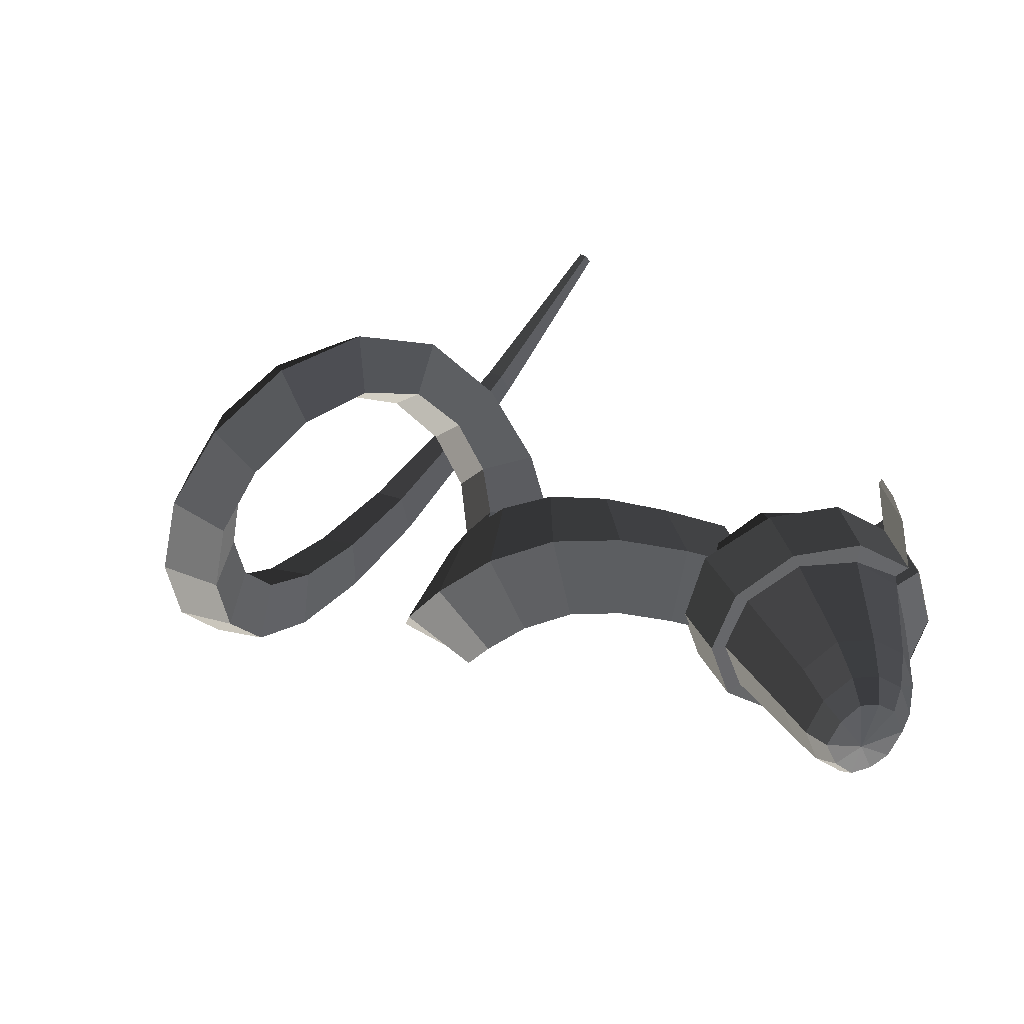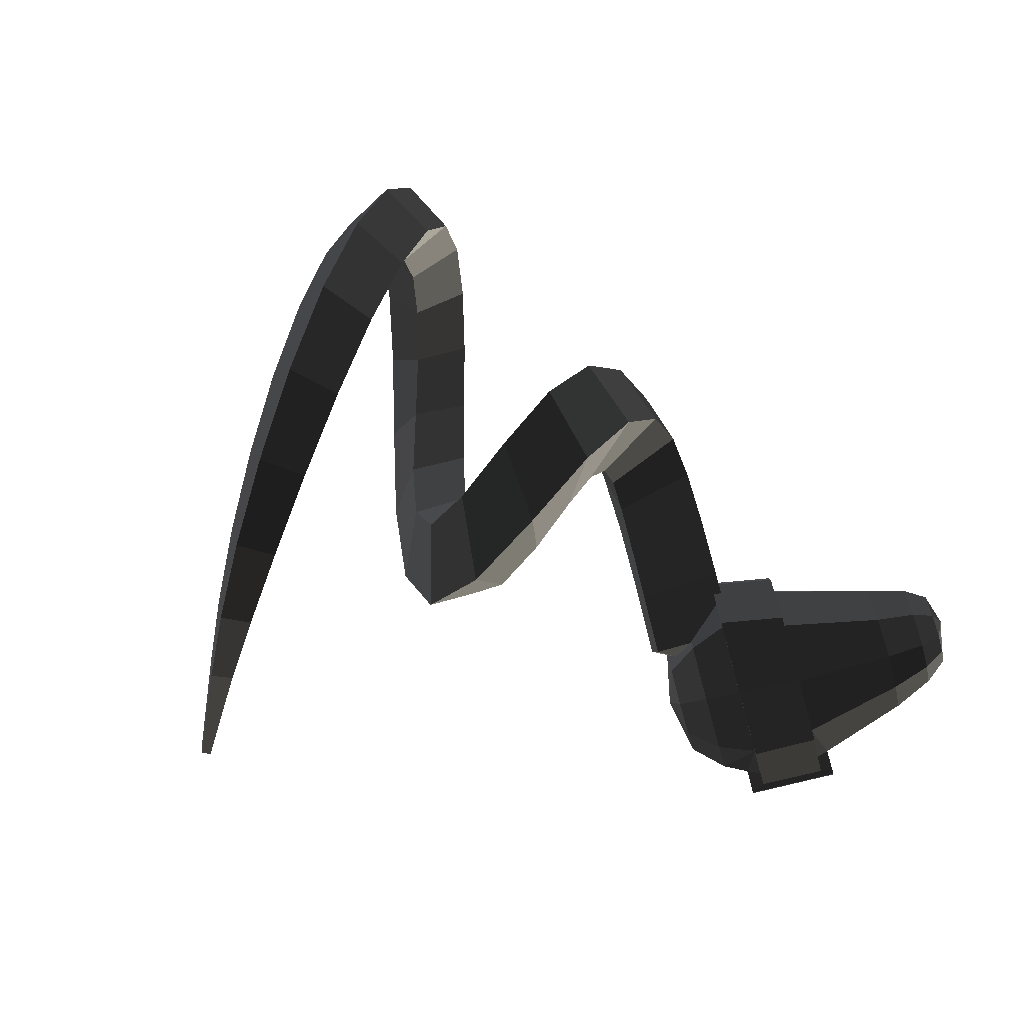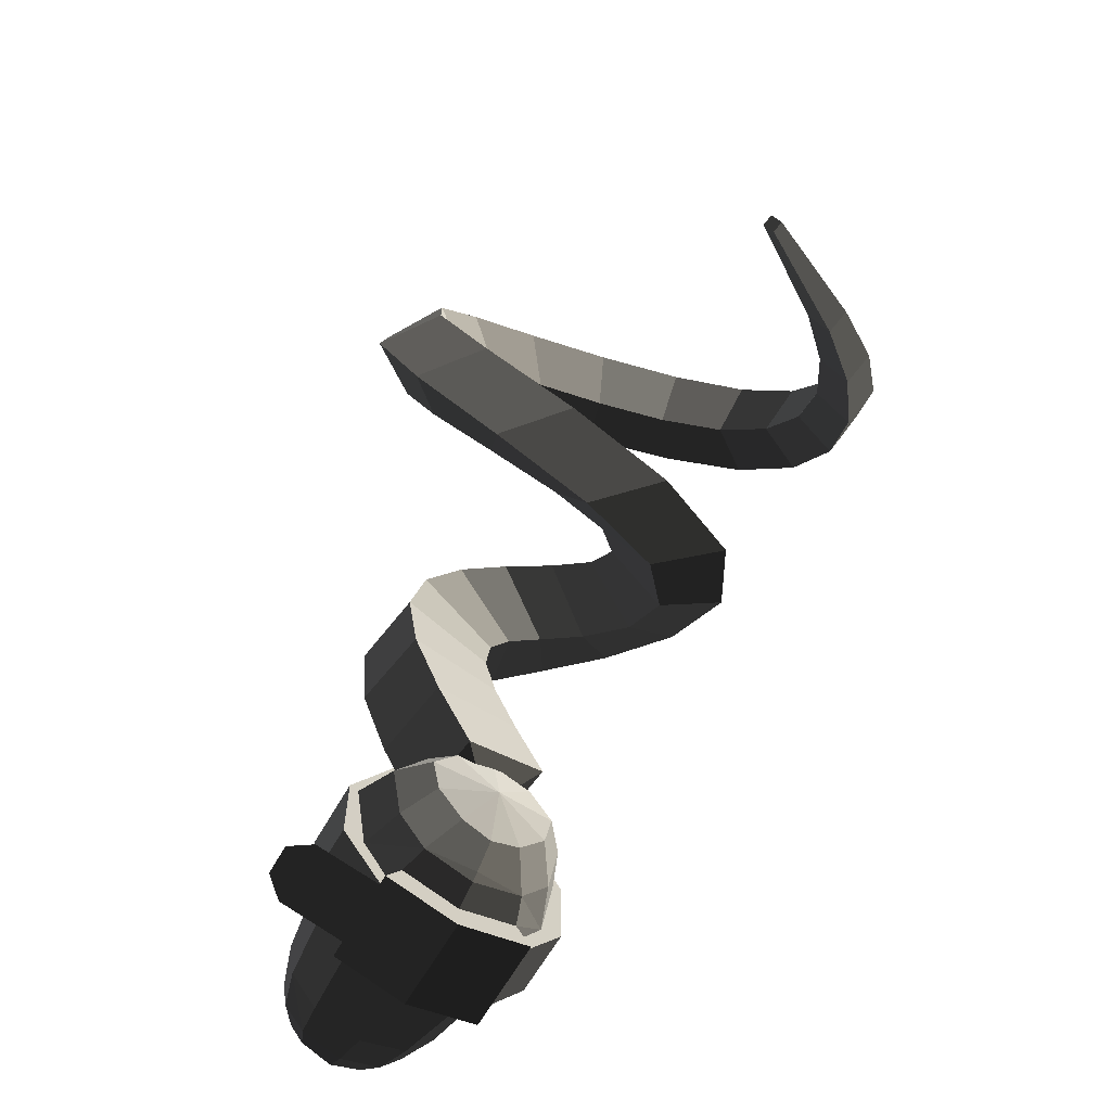
<metadata>
{"format":"obj","ext":"obj","renderer":"f3d","projection":"perspective","resolution":1024,"background":"white","views":[{"elev":38.2,"azim":-103.8,"up":"+Z"},{"elev":-73.1,"azim":-164.7,"up":"+Z"},{"elev":-64.7,"azim":59.7,"up":"+Y"}]}
</metadata>
<code>
v 0.3132 -0.1067 -0.0591
v 0.3132 -0.0408 -0.1107
v 0.339 0 0
v 0.339 0 0
v 0.3132 0.0408 -0.1255
v 0.3132 0.0408 -0.1255
v 0.3132 0.1067 -0.0775
v 0.3132 0.1067 -0.0775
v 0.3132 0.1319 0
v 0.3132 0.1319 0
v 0.3132 0.1067 0.0775
v 0.3132 0.1067 0.0775
v 0.3132 0.0408 0.1255
v 0.3132 0.0408 0.1255
v 0.3132 -0.0408 0.1107
v 0.3132 -0.0408 0.1107
v 0.3132 -0.1067 0.0591
v 0.3132 -0.1067 0.0591
v 0.3132 -0.1319 0
v 0.3132 -0.1319 0
v 0.3132 -0.1067 -0.0591
v 0.3132 -0.1067 -0.0591
v 0.2508 -0.1513 -0.0998
v 0.2664 -0.1703 0
v 0.2508 -0.183 0
v 0.2508 -0.183 0
v 0.2508 -0.1513 0.0998
v 0.2508 -0.1513 0.0998
v 0.3132 -0.1067 0.0591
v 0.3132 -0.1319 0
v 0.2508 -0.0759 0.155
v 0.3132 -0.0408 0.1107
v 0.1731 -0.0937 0.1847
v 0.1731 -0.0937 0.1847
v 0.2016 -0.1698 0.1169
v 0.2016 -0.1698 0.1169
v 0.1731 -0.1785 0.1247
v 0.1731 -0.1785 0.1247
v 0.173 -0.2009 0.1406
v 0.173 -0.0833 0.2275
v 0.2016 -0.1698 0.1169
v 0.2014 -0.2123 0.1481
v 0.0087 -0.2151 0.1482
v 0.0351 -0.2037 0.1407
v 0.0351 -0.084 0.2276
v 0.173 -0.0833 0.2275
v 0.0351 0.0688 0.2276
v 0.173 0.0739 0.2275
v 0.1731 0.068 0.2094
v 0.1731 -0.0937 0.1847
v 0.2508 0.0571 0.1757
v 0.2508 -0.0759 0.155
v 0.3132 0.0408 0.1255
v 0.3132 -0.0408 0.1107
v 0.2508 0.161 0.1086
v 0.3132 0.1067 0.0775
v 0.2508 0.1963 0
v 0.3132 0.1319 0
v 0.2508 0.161 -0.1086
v 0.3132 0.1067 -0.0775
v 0.2508 0.0571 -0.1757
v 0.3132 0.0408 -0.1255
v 0.2508 -0.0759 -0.155
v 0.3132 -0.0408 -0.1107
v 0.2508 -0.1513 -0.0998
v 0.3132 -0.1067 -0.0591
v 0.1731 -0.0937 -0.1847
v 0.1731 -0.0937 -0.1847
v 0.2016 -0.1698 -0.1169
v 0.2016 -0.1698 -0.1169
v 0.1731 -0.1785 -0.1247
v 0.1731 -0.1785 -0.1247
v 0.173 -0.2009 -0.1406
v 0.2014 -0.2123 -0.1481
v 0.1731 -0.0937 -0.1847
v 0.173 -0.0833 -0.2275
v 0.0351 -0.084 -0.2276
v 0.0351 -0.2037 -0.1407
v 0.0087 -0.2151 -0.1482
v 0.2014 -0.2123 -0.1481
v 0.035 -0.1755 -0.123
v 0.0086 -0.1683 -0.1195
v 0.035 -0.0797 -0.1818
v 0.035 -0.0797 -0.1818
v 0.0351 -0.2037 -0.1407
v 0.0351 -0.084 -0.2276
v 0.0351 0.0688 -0.2276
v 0.035 0.053 -0.1959
v 0.173 -0.0833 -0.2275
v 0.173 0.0739 -0.2275
v 0.1731 -0.0937 -0.1847
v 0.1731 0.068 -0.2094
v 0.2508 -0.0759 -0.155
v 0.2508 0.0571 -0.1757
v 0.2508 0.161 -0.1086
v 0.1731 0.2009 -0.1294
v 0.173 0.216 -0.1406
v 0.173 0.0739 -0.2275
v 0.0351 0.1918 -0.1407
v 0.0351 0.0688 -0.2276
v 0.035 0.1642 -0.1211
v 0.035 0.053 -0.1959
v -0.1788 0.1127 -0.1008
v -0.1788 0.043 -0.1631
v -0.1788 -0.0388 -0.1513
v 0.035 -0.0797 -0.1818
v -0.1788 -0.1102 -0.0965
v 0.0086 -0.1683 -0.1195
v -0.2612 -0.0743 -0.0827
v -0.2612 -0.0743 -0.0827
v -0.1788 -0.144 0
v -0.1788 -0.144 0
v -0.2612 -0.1036 0
v -0.2612 -0.1036 0
v -0.2612 -0.0743 0.0827
v -0.2612 -0.0743 0.0827
v -0.1788 -0.1102 0.0965
v -0.1788 -0.1102 0.0965
v -0.1788 -0.0388 0.1513
v -0.1788 -0.0388 0.1513
v -0.2612 -0.0207 0.1247
v -0.2612 -0.0207 0.1247
v -0.2612 0.0383 0.1343
v -0.1788 0.043 0.1631
v -0.2612 0.0967 0.083
v -0.1788 0.1127 0.1008
v -0.2612 0.1277 0
v -0.1788 0.1492 0
v -0.2612 0.0967 -0.083
v -0.1788 0.1127 -0.1008
v -0.2612 0.0383 -0.1343
v -0.1788 0.043 -0.1631
v -0.2612 -0.0207 -0.1247
v -0.1788 -0.0388 -0.1513
v -0.2612 -0.0743 -0.0827
v -0.2612 -0.0743 -0.0827
v -0.3066 -0.0072 -0.09
v -0.3066 -0.0435 -0.0627
v -0.3283 0.0302 0
v -0.3283 0.0302 0
v -0.3066 -0.0691 0
v -0.3066 -0.0691 0
v -0.2612 -0.1036 0
v -0.2612 -0.0743 -0.0827
v -0.3066 -0.0435 0.0627
v -0.2612 -0.0743 0.0827
v -0.3283 0.0302 0
v -0.3283 0.0302 0
v -0.3066 -0.0072 0.09
v -0.3066 -0.0072 0.09
v -0.2612 -0.0207 0.1247
v -0.2612 -0.0743 0.0827
v -0.3066 0.0343 0.0969
v -0.2612 0.0383 0.1343
v -0.3283 0.0302 0
v -0.3283 0.0302 0
v -0.3066 0.0728 0.0599
v -0.3066 0.0728 0.0599
v -0.2612 0.0967 0.083
v -0.2612 0.0383 0.1343
v -0.3066 0.0984 0
v -0.2612 0.1277 0
v -0.3283 0.0302 0
v -0.3283 0.0302 0
v -0.3066 0.0728 -0.0599
v -0.3066 0.0728 -0.0599
v -0.2612 0.0967 -0.083
v -0.2612 0.1277 0
v -0.3066 0.0343 -0.0969
v -0.2612 0.0383 -0.1343
v -0.3283 0.0302 0
v -0.3283 0.0302 0
v -0.3066 -0.0072 -0.09
v -0.3066 -0.0072 -0.09
v -0.2612 -0.0207 -0.1247
v -0.2612 0.0383 -0.1343
v 0.1731 0.2009 0.1294
v 0.1731 0.068 0.2094
v 0.2508 0.161 0.1086
v 0.2508 0.0571 0.1757
v 0.1731 0.243 0
v 0.2508 0.1963 0
v 0.1731 0.2009 -0.1294
v 0.2508 0.161 -0.1086
v 0.173 0.2617 0
v 0.173 0.216 -0.1406
v 0.0351 0.2375 0
v 0.0351 0.1918 -0.1407
v 0.035 0.2067 0
v 0.035 0.1642 -0.1211
v -0.1788 0.1492 0
v -0.1788 0.1127 -0.1008
v 0.035 0.1642 0.1211
v -0.1788 0.1127 0.1008
v 0.035 0.053 0.1959
v -0.1788 0.043 0.1631
v 0.035 -0.0797 0.1818
v -0.1788 -0.0388 0.1513
v 0.0086 -0.1683 0.1195
v -0.1788 -0.1102 0.0965
v 0.035 -0.1755 0.123
v 0.035 -0.1755 0.123
v 0.0351 -0.2037 0.1407
v 0.0087 -0.2151 0.1482
v 0.035 -0.0797 0.1818
v 0.0351 -0.084 0.2276
v 0.035 0.053 0.1959
v 0.0351 0.0688 0.2276
v 0.035 0.1642 0.1211
v 0.0351 0.1918 0.1407
v 0.035 0.2067 0
v 0.0351 0.2375 0
v 0.173 0.2617 0
v 0.173 0.216 0.1406
v 0.1731 0.243 0
v 0.1731 0.2009 0.1294
v 0.1731 0.068 0.2094
v 0.173 0.0739 0.2275
v 0.0351 0.0688 0.2276
v 0.0351 0.1918 0.1407
v 0.0086 -0.1683 -0.1195
v 0.0086 -0.2012 0
v -0.1788 -0.1102 -0.0965
v -0.1788 -0.144 0
v -0.1788 -0.1102 0.0965
v 0.0086 -0.1683 0.1195
v 0.0087 -0.2151 0.1482
v 0.0087 -0.2559 0
v 0.0087 -0.2151 -0.1482
v 0.0086 -0.1683 -0.1195
v 0.2014 -0.2531 0
v 0.2014 -0.2123 -0.1481
v 0.0087 -0.2151 0.1482
v 0.2014 -0.2123 0.1481
v 0.2016 -0.1698 0.1169
v 0.2016 -0.2037 0
v 0.2016 -0.1698 -0.1169
v 0.2014 -0.2123 -0.1481
v 0.2508 -0.183 0
v 0.2508 -0.1513 -0.0998
v 0.2016 -0.1698 0.1169
v 0.2508 -0.1513 0.0998
v 0.0352 -0.1735 0.2771
v 0.0351 -0.2037 0.1407
v 0.1734 -0.1739 0.2767
v 0.173 -0.2009 0.1406
v 0.0723 -0.1623 0.3173
v 0.1361 -0.1614 0.3176
v 0.0087 -0.2573 0
v 0.0087 -0.2165 -0.1482
v 0.2014 -0.2545 0
v 0.2014 -0.2137 -0.1481
v 0.0087 -0.2165 0.1482
v 0.2014 -0.2137 0.1481
v 0.332 0.1678 -0.0946
v 0.3502 0.1088 0.0727
v 0.2524 0.0895 -0.018
v 0.2524 0.0895 -0.018
v 0.1746 0.1056 0.0916
v 0.1746 0.1056 0.0916
v 0.1564 0.1645 -0.0757
v 0.1564 0.1645 -0.0757
v 0.332 0.1678 -0.0946
v 0.332 0.1678 -0.0946
v 0.3312 0.287 -0.0336
v 0.1557 0.2914 -0.0117
v 0.174 0.2577 0.1679
v 0.1746 0.1056 0.0916
v 0.3495 0.2533 0.146
v 0.3502 0.1088 0.0727
v 0.3312 0.287 -0.0336
v 0.332 0.1678 -0.0946
v 0.3512 0.3931 0.2039
v 0.3308 0.3943 0.0138
v 0.1569 0.4118 0.0354
v 0.1557 0.2914 -0.0117
v 0.1773 0.4106 0.2254
v 0.174 0.2577 0.1679
v 0.3512 0.3931 0.2039
v 0.3495 0.2533 0.146
v 0.1881 0.5575 0.2414
v 0.3576 0.5193 0.2285
v 0.3312 0.4853 0.0381
v 0.3308 0.3943 0.0138
v 0.1617 0.5235 0.0509
v 0.1569 0.4118 0.0354
v 0.1881 0.5575 0.2414
v 0.1773 0.4106 0.2254
v 0.1726 0.6236 0.022
v 0.2106 0.6909 0.1955
v 0.3713 0.6229 0.2043
v 0.3576 0.5193 0.2285
v 0.3334 0.5556 0.0308
v 0.3312 0.4853 0.0381
v 0.1726 0.6236 0.022
v 0.1617 0.5235 0.0509
v 0.3445 0.5993 -0.0055
v 0.2001 0.6992 -0.0455
v 0.2508 0.7959 0.0989
v 0.2106 0.6909 0.1955
v 0.3952 0.696 0.1389
v 0.3713 0.6229 0.2043
v 0.3445 0.5993 -0.0055
v 0.3334 0.5556 0.0308
v 0.4325 0.7314 0.0551
v 0.3761 0.6092 -0.0606
v 0.2596 0.731 -0.1335
v 0.2001 0.6992 -0.0455
v 0.316 0.8533 -0.0178
v 0.2508 0.7959 0.0989
v 0.4325 0.7314 0.0551
v 0.3952 0.696 0.1389
v 0.4134 0.8438 -0.1235
v 0.4863 0.7219 -0.024
v 0.4393 0.5783 -0.1241
v 0.3761 0.6092 -0.0606
v 0.3664 0.7002 -0.2236
v 0.2596 0.731 -0.1335
v 0.4134 0.8438 -0.1235
v 0.316 0.8533 -0.0178
v 0.5155 0.6138 -0.2922
v 0.5368 0.7729 -0.1928
v 0.5529 0.6746 -0.0774
v 0.4863 0.7219 -0.024
v 0.5316 0.5154 -0.1768
v 0.4393 0.5783 -0.1241
v 0.5155 0.6138 -0.2922
v 0.3664 0.7002 -0.2236
v 0.6293 0.4534 -0.1857
v 0.6704 0.5189 -0.3079
v 0.6585 0.6839 -0.2098
v 0.5368 0.7729 -0.1928
v 0.6174 0.6184 -0.0875
v 0.5529 0.6746 -0.0774
v 0.6293 0.4534 -0.1857
v 0.5316 0.5154 -0.1768
v 0.664 0.5844 -0.0368
v 0.7064 0.4273 -0.1166
v 0.7919 0.4664 -0.2389
v 0.6704 0.5189 -0.3079
v 0.7495 0.6235 -0.159
v 0.6585 0.6839 -0.2098
v 0.664 0.5844 -0.0368
v 0.6174 0.6184 -0.0875
v 0.7884 0.6273 -0.0365
v 0.6811 0.597 0.0808
v 0.7434 0.4641 0.047
v 0.7064 0.4273 -0.1166
v 0.8507 0.4943 -0.0703
v 0.7919 0.4664 -0.2389
v 0.7884 0.6273 -0.0365
v 0.7495 0.6235 -0.159
v 0.8569 0.591 0.1428
v 0.7849 0.6872 0.1171
v 0.6725 0.6554 0.2255
v 0.6811 0.597 0.0808
v 0.7446 0.5592 0.2511
v 0.7434 0.4641 0.047
v 0.8569 0.591 0.1428
v 0.8507 0.4943 -0.0703
v 0.7203 0.7004 0.424
v 0.8306 0.7322 0.3278
v 0.7567 0.7841 0.2501
v 0.7849 0.6872 0.1171
v 0.6464 0.7523 0.3462
v 0.6725 0.6554 0.2255
v 0.7203 0.7004 0.424
v 0.7446 0.5592 0.2511
v 0.6108 0.8796 0.3952
v 0.6812 0.8743 0.4987
v 0.7914 0.8936 0.4174
v 0.8306 0.7322 0.3278
v 0.7209 0.8989 0.3139
v 0.7567 0.7841 0.2501
v 0.6108 0.8796 0.3952
v 0.6464 0.7523 0.3462
v 0.6889 1.014 0.3001
v 0.5757 1.018 0.3627
v 0.6403 1.057 0.4642
v 0.6812 0.8743 0.4987
v 0.7535 1.052 0.4016
v 0.7914 0.8936 0.4174
v 0.6889 1.014 0.3001
v 0.7209 0.8989 0.3139
v 0.7278 1.186 0.3077
v 0.6682 1.111 0.2262
v 0.5525 1.142 0.264
v 0.5757 1.018 0.3627
v 0.612 1.217 0.3454
v 0.6403 1.057 0.4642
v 0.7278 1.186 0.3077
v 0.7535 1.052 0.4016
v 0.6109 1.324 0.1682
v 0.7248 1.274 0.1635
v 0.6663 1.175 0.1099
v 0.6682 1.111 0.2262
v 0.5523 1.225 0.1146
v 0.5525 1.142 0.264
v 0.6109 1.324 0.1682
v 0.612 1.217 0.3454
v 0.5815 1.253 -0.0626
v 0.644 1.361 -0.0373
v 0.7498 1.303 -0.0026
v 0.7248 1.274 0.1635
v 0.6874 1.194 -0.0279
v 0.6663 1.175 0.1099
v 0.5815 1.253 -0.0626
v 0.5523 1.225 0.1146
v 0.731 1.171 -0.1622
v 0.6386 1.226 -0.2342
v 0.7072 1.333 -0.2336
v 0.644 1.361 -0.0373
v 0.7996 1.278 -0.1616
v 0.7498 1.303 -0.0026
v 0.731 1.171 -0.1622
v 0.6874 1.194 -0.0279
v 0.8703 1.203 -0.2846
v 0.796 1.106 -0.2675
v 0.7212 1.149 -0.3655
v 0.6386 1.226 -0.2342
v 0.7955 1.247 -0.3826
v 0.7072 1.333 -0.2336
v 0.8703 1.203 -0.2846
v 0.7996 1.278 -0.1616
v 0.9028 1.111 -0.4549
v 0.9573 1.086 -0.3484
v 0.8805 1.003 -0.3232
v 0.796 1.106 -0.2675
v 0.826 1.028 -0.4297
v 0.7212 1.149 -0.3655
v 0.9028 1.111 -0.4549
v 0.7955 1.247 -0.3826
v 0.9445 0.8756 -0.4292
v 1.02 0.9416 -0.455
v 1.054 0.938 -0.3549
v 0.9573 1.086 -0.3484
v 0.9789 0.872 -0.3291
v 0.8805 1.003 -0.3232
v 0.9445 0.8756 -0.4292
v 0.826 1.028 -0.4297
v 1.085 0.7225 -0.2897
v 1.067 0.7091 -0.3743
v 1.136 0.7583 -0.3962
v 1.02 0.9416 -0.455
v 1.153 0.7717 -0.3117
v 1.054 0.938 -0.3549
v 1.085 0.7225 -0.2897
v 0.9789 0.872 -0.3291
v 1.248 0.5993 -0.2268
v 1.192 0.565 -0.2101
v 1.185 0.5438 -0.2752
v 1.067 0.7091 -0.3743
v 1.242 0.5781 -0.2918
v 1.136 0.7583 -0.3962
v 1.248 0.5993 -0.2268
v 1.153 0.7717 -0.3117
v 1.338 0.4062 -0.1553
v 1.339 0.4265 -0.1099
v 1.297 0.4041 -0.0985
v 1.192 0.565 -0.2101
v 1.296 0.3839 -0.1438
v 1.185 0.5438 -0.2752
v 1.338 0.4062 -0.1553
v 1.242 0.5781 -0.2918
v 1.468 0.1208 0.1114
v 1.487 0.13 0.1067
v 1.486 0.1411 0.1258
v 1.339 0.4265 -0.1099
v 1.467 0.132 0.1305
v 1.297 0.4041 -0.0985
v 1.468 0.1208 0.1114
v 1.296 0.3839 -0.1438
v 1.486 0.1411 0.1258
v 1.487 0.13 0.1067
g Group_001
f 1 2 3
f 3 2 5
f 3 5 7
f 3 7 9
f 3 9 11
f 3 11 13
f 3 13 15
f 3 15 17
f 3 17 19
f 3 19 21
f 21 19 24 23
f 23 24 25
f 25 24 27
f 27 24 30 29
f 27 29 32 31
f 27 31 33
f 27 33 35
f 35 33 37
f 37 33 40 39
f 37 39 42 41
f 42 39 44 43
f 44 39 46 45
f 45 46 48 47
f 48 46 50 49
f 49 50 52 51
f 51 52 54 53
f 51 53 56 55
f 55 56 58 57
f 57 58 60 59
f 59 60 62 61
f 61 62 64 63
f 63 64 66 65
f 63 65 67
f 67 65 69
f 67 69 71
f 71 69 74 73
f 71 73 76 75
f 76 73 78 77
f 78 73 80 79
f 78 79 82 81
f 81 82 83
f 81 83 86 85
f 86 83 88 87
f 86 87 90 89
f 89 90 92 91
f 91 92 94 93
f 94 92 96 95
f 96 92 98 97
f 97 98 100 99
f 99 100 102 101
f 101 102 104 103
f 104 102 106 105
f 105 106 108 107
f 105 107 109
f 109 107 111
f 109 111 113
f 113 111 115
f 115 111 117
f 115 117 119
f 115 119 121
f 121 119 124 123
f 123 124 126 125
f 125 126 128 127
f 127 128 130 129
f 129 130 132 131
f 131 132 134 133
f 133 134 135
f 133 135 138 137
f 137 138 139
f 139 138 141
f 141 138 144 143
f 141 143 146 145
f 141 145 147
f 147 145 149
f 149 145 152 151
f 149 151 154 153
f 149 153 155
f 155 153 157
f 157 153 160 159
f 157 159 162 161
f 157 161 163
f 163 161 165
f 165 161 168 167
f 165 167 170 169
f 165 169 171
f 171 169 173
f 173 169 176 175
g Group_002
f 177 178 180 179
f 177 179 182 181
f 181 182 184 183
f 181 183 186 185
f 185 186 188 187
f 187 188 190 189
f 189 190 192 191
f 189 191 194 193
f 193 194 196 195
f 195 196 198 197
f 197 198 200 199
f 197 199 201
f 201 199 204 203
f 201 203 206 205
f 205 206 208 207
f 207 208 210 209
f 209 210 212 211
f 212 210 214 213
f 213 214 216 215
f 216 214 218 217
f 218 214 220 219
g Group_003
f 221 222 224 223
f 224 222 226 225
f 226 222 228 227
f 228 222 230 229
f 228 229 232 231
f 228 231 234 233
f 234 231 236 235
f 236 231 238 237
f 236 237 240 239
f 236 239 242 241
g Group_004
f 243 244 246 245
f 243 245 248 247
g Group_005
f 249 250 252 251
f 249 251 254 253
g Group_006
f 255 256 257
f 257 256 259
f 257 259 261
f 257 261 263
f 263 261 266 265
f 266 261 268 267
f 267 268 270 269
f 269 270 272 271
f 269 271 274 273
f 274 271 276 275
f 275 276 278 277
f 277 278 280 279
f 277 279 282 281
f 282 279 284 283
f 283 284 286 285
f 285 286 288 287
f 285 287 290 289
f 290 287 292 291
f 291 292 294 293
f 293 294 296 295
f 293 295 298 297
f 298 295 300 299
f 299 300 302 301
f 301 302 304 303
f 301 303 306 305
f 306 303 308 307
f 307 308 310 309
f 309 310 312 311
f 309 311 314 313
f 314 311 316 315
f 315 316 318 317
f 317 318 320 319
f 317 319 322 321
f 322 319 324 323
f 323 324 326 325
f 325 326 328 327
f 325 327 330 329
f 330 327 332 331
f 331 332 334 333
f 333 334 336 335
f 333 335 338 337
f 338 335 340 339
f 339 340 342 341
f 341 342 344 343
f 341 343 346 345
f 346 343 348 347
f 347 348 350 349
f 349 350 352 351
f 349 351 354 353
f 354 351 356 355
f 355 356 358 357
f 357 358 360 359
f 357 359 362 361
f 362 359 364 363
f 363 364 366 365
f 365 366 368 367
f 365 367 370 369
f 370 367 372 371
f 371 372 374 373
f 373 374 376 375
f 373 375 378 377
f 378 375 380 379
f 379 380 382 381
f 381 382 384 383
f 381 383 386 385
f 386 383 388 387
f 387 388 390 389
f 389 390 392 391
f 389 391 394 393
f 394 391 396 395
f 395 396 398 397
f 397 398 400 399
f 397 399 402 401
f 402 399 404 403
f 403 404 406 405
f 405 406 408 407
f 405 407 410 409
f 410 407 412 411
f 411 412 414 413
f 413 414 416 415
f 413 415 418 417
f 418 415 420 419
f 419 420 422 421
f 421 422 424 423
f 421 423 426 425
f 426 423 428 427
f 427 428 430 429
f 429 430 432 431
f 429 431 434 433
f 434 431 436 435
f 435 436 438 437
f 437 438 440 439
f 437 439 442 441
f 442 439 444 443
f 443 444 446 445
f 445 446 448 447
f 445 447 450 449
f 450 447 452 451
f 451 452 454 453
f 453 454 456 455
f 453 455 458 457
f 458 455 460 459
f 459 460 462 461
f 461 462 464 463
f 461 463 466 465
f 466 463 468 467
f 467 468 470 469
f 469 470 472 471
f 469 471 474 473

</code>
